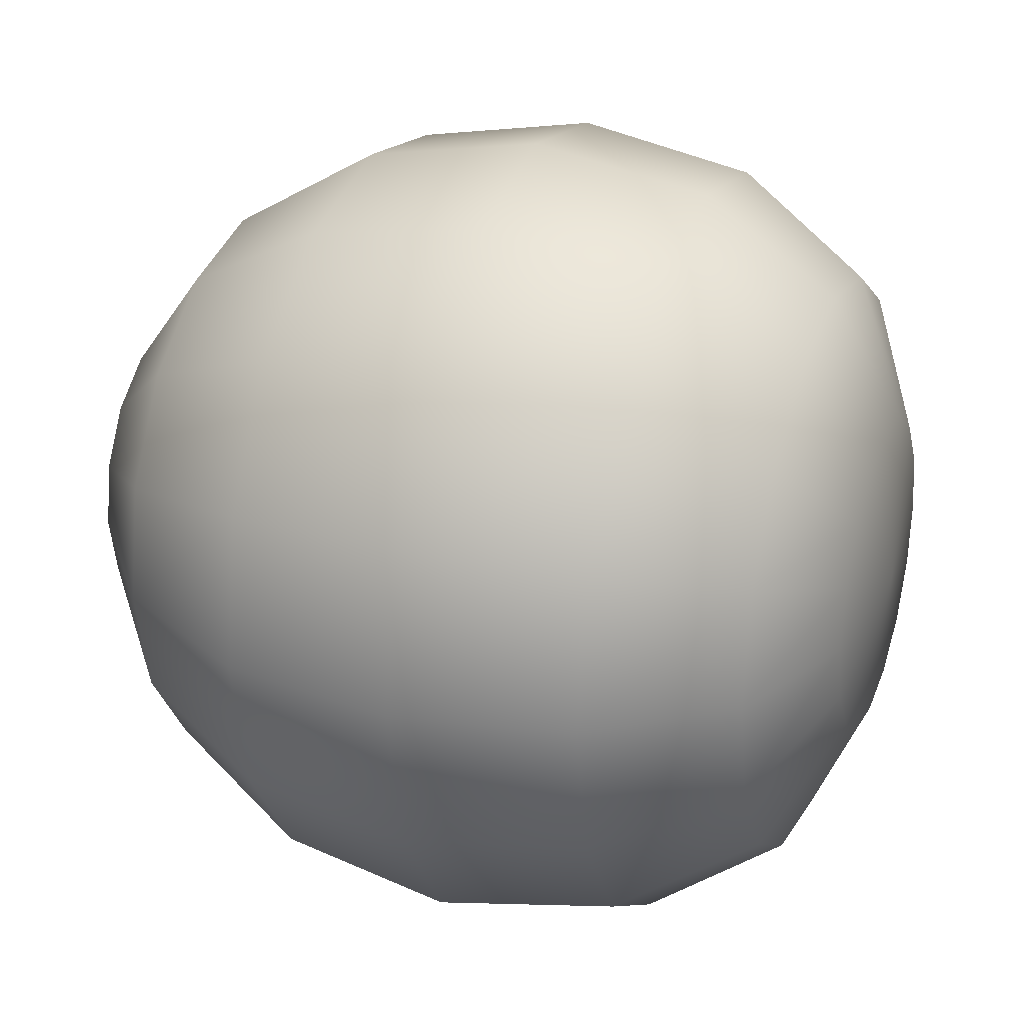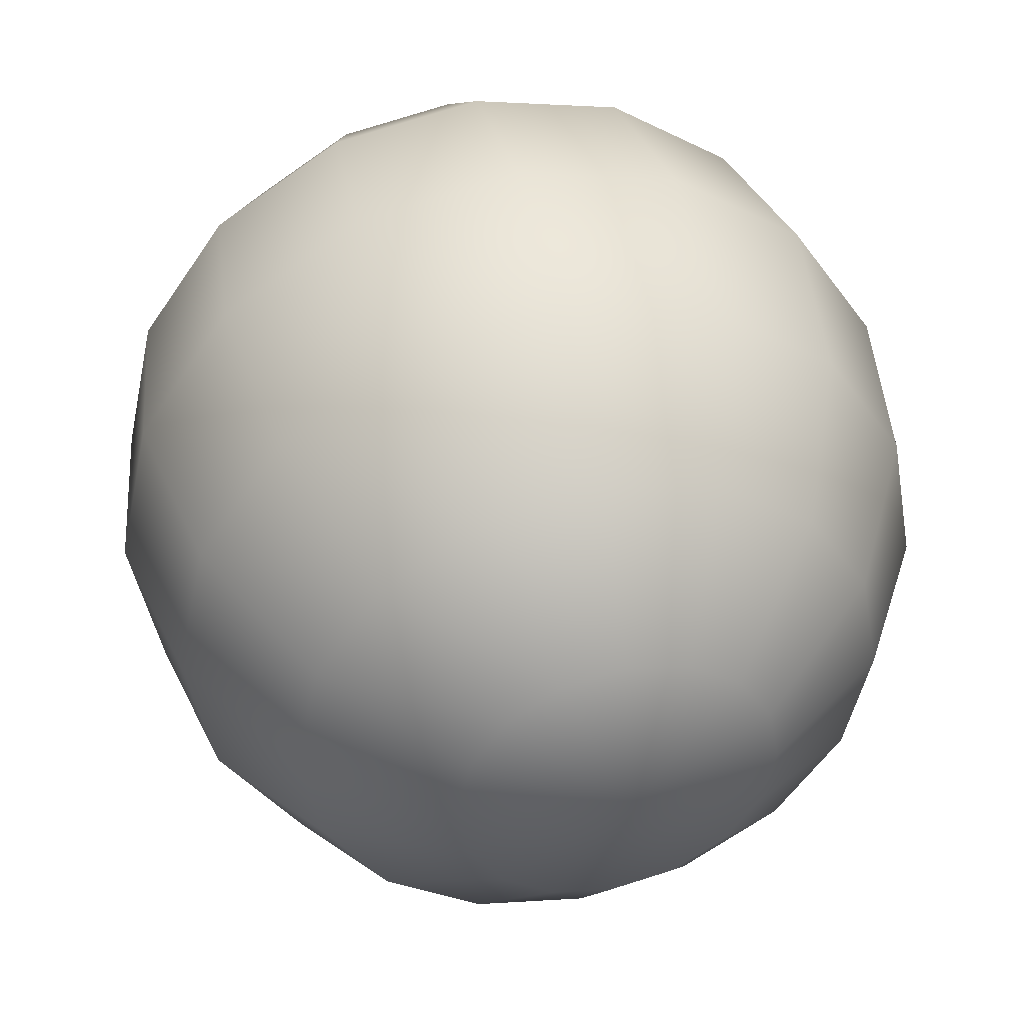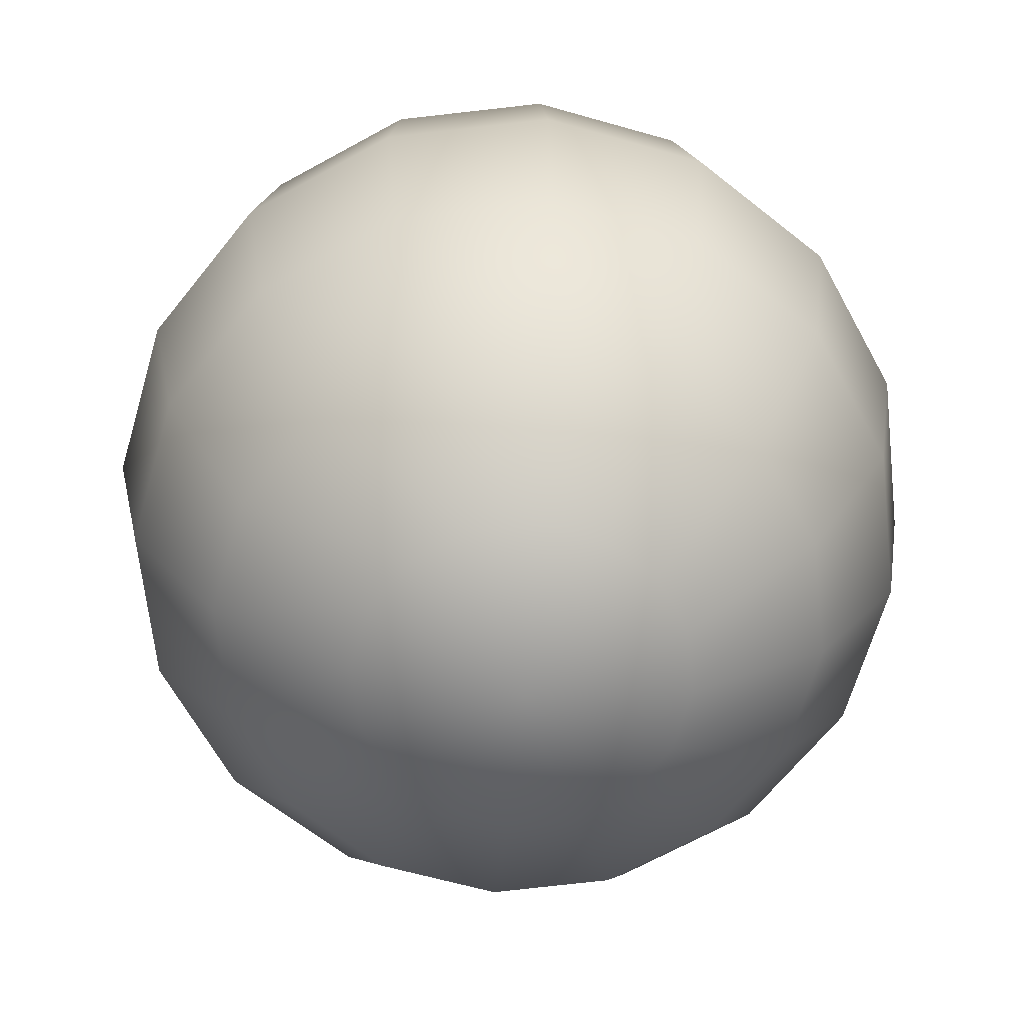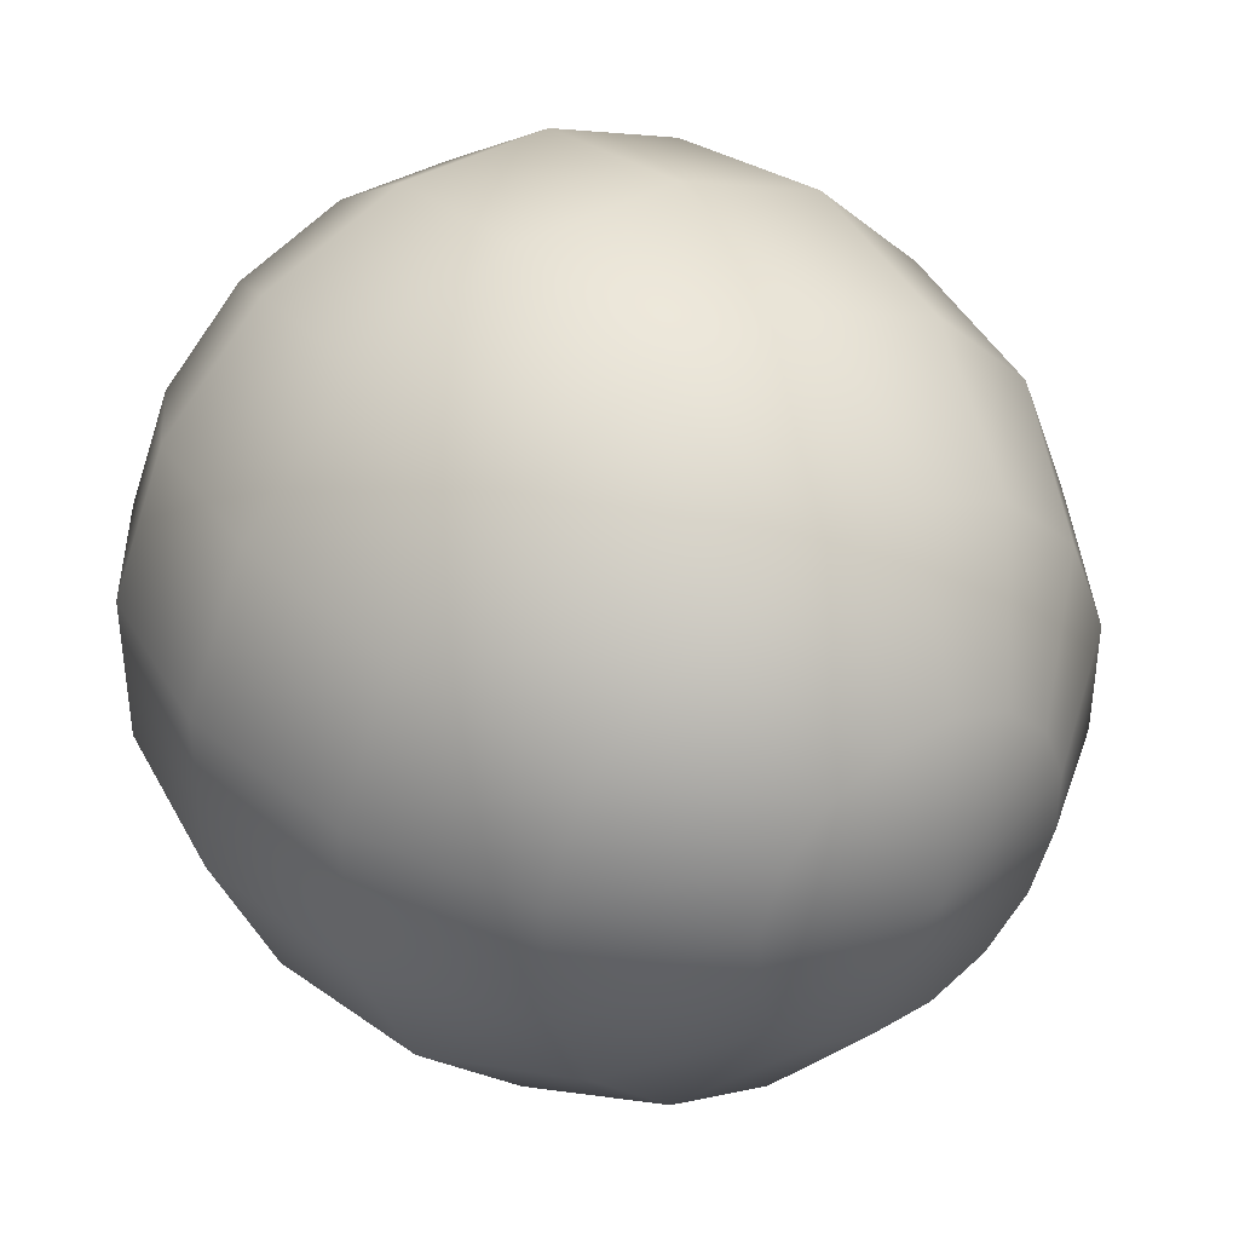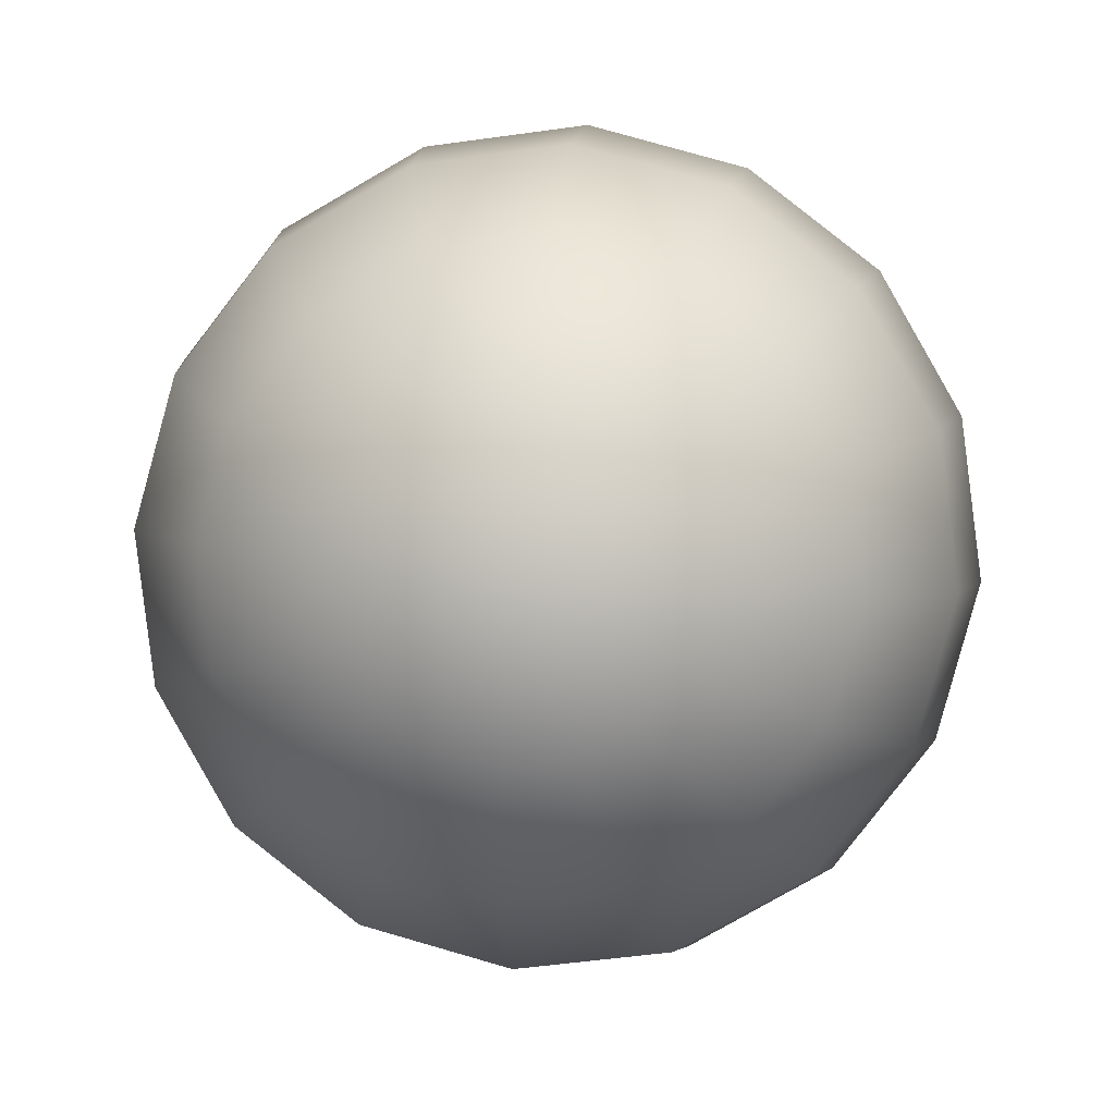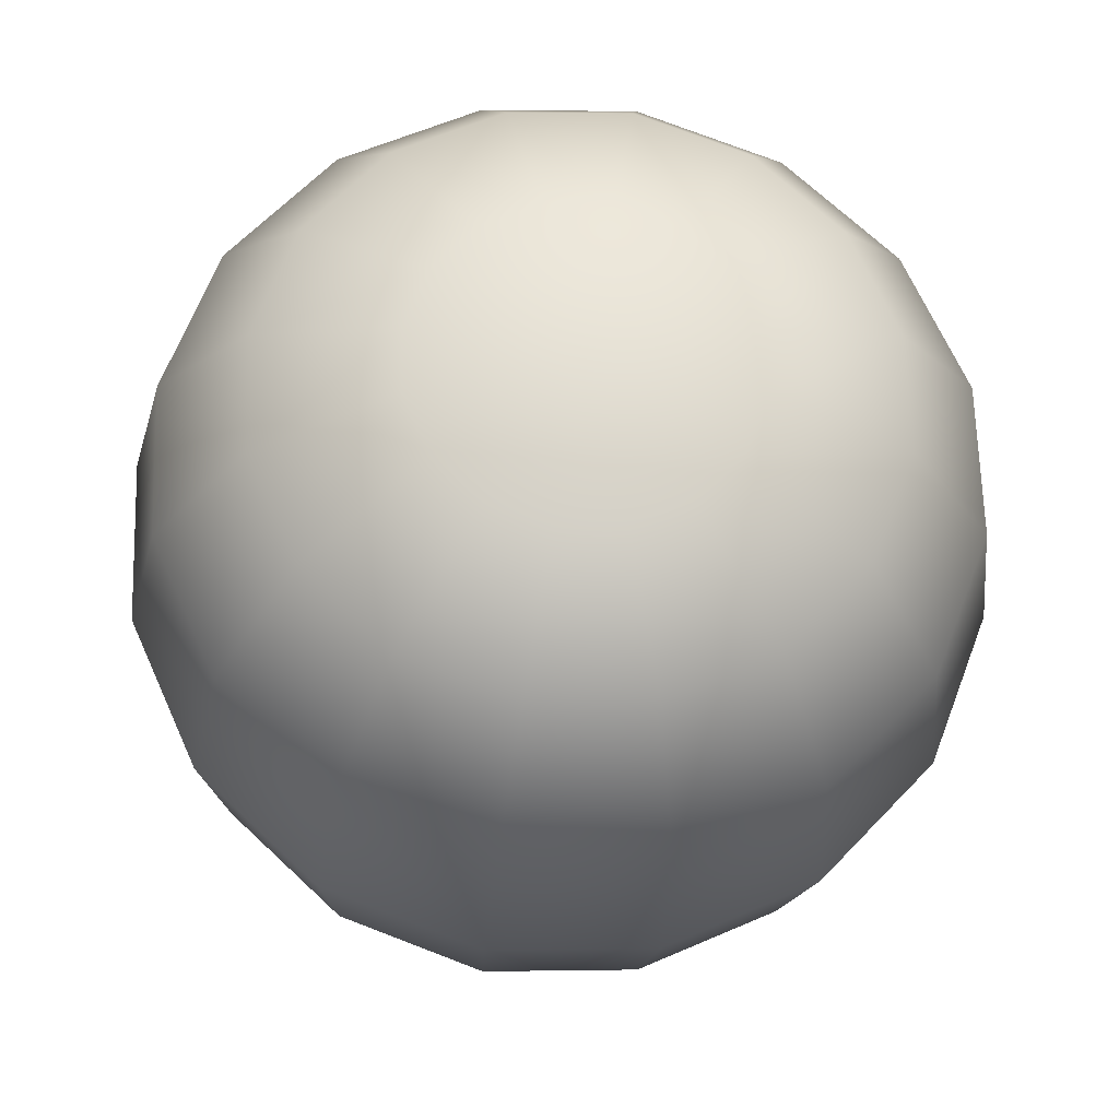
<metadata>
{"format":"obj","ext":"obj","renderer":"f3d","projection":"perspective","resolution":1024,"background":"white","views":[{"elev":74.7,"azim":-76.2,"up":"+Y"},{"elev":-41.5,"azim":-69.2,"up":"+Z"},{"elev":-51.0,"azim":-5.2,"up":"+Z"},{"elev":20.3,"azim":142.3,"up":"+Y"},{"elev":-71.8,"azim":19.0,"up":"+Z"},{"elev":50.9,"azim":166.6,"up":"+Z"}]}
</metadata>
<code>
v 0.9694 -0.2685 -2.553
v 0.742 0.06033 -2.642
v 0.4015 0.28 -2.7
v 0 0.3572 -2.721
v -0.4015 0.28 -2.7
v -0.742 0.06033 -2.642
v -0.9694 -0.2685 -2.553
v -1.049 -0.6564 -2.45
v -0.9694 -1.044 -2.346
v -0.742 -1.373 -2.258
v -0.4015 -1.593 -2.199
v -1e-06 -1.67 -2.178
v 0.4015 -1.593 -2.199
v 0.742 -1.373 -2.258
v 0.9694 -1.044 -2.346
v 1.049 -0.6564 -2.45
v 1.791 0.2301 -2.008
v 1.371 0.8377 -2.171
v 0.742 1.244 -2.279
v 0 1.386 -2.318
v -0.742 1.244 -2.279
v -1.371 0.8377 -2.171
v -1.791 0.2301 -2.008
v -1.939 -0.4865 -1.816
v -1.791 -1.203 -1.624
v -1.371 -1.811 -1.461
v -0.742 -2.217 -1.352
v -1e-06 -2.359 -1.314
v 0.742 -2.217 -1.352
v 1.371 -1.811 -1.461
v 1.791 -1.203 -1.624
v 1.939 -0.4865 -1.816
v 2.34 0.704 -1.118
v 1.791 1.498 -1.331
v 0.9694 2.028 -1.473
v 0 2.214 -1.523
v -0.9694 2.028 -1.473
v -1.791 1.498 -1.331
v -2.34 0.704 -1.118
v -2.533 -0.2324 -0.8674
v -2.34 -1.169 -0.6165
v -1.791 -1.963 -0.4038
v -0.9694 -2.493 -0.2616
v -1e-06 -2.679 -0.2117
v 0.9694 -2.493 -0.2616
v 1.791 -1.963 -0.4038
v 2.34 -1.169 -0.6165
v 2.533 -0.2324 -0.8674
v 2.533 1.081 -0.0202
v 1.939 1.94 -0.2504
v 1.049 2.514 -0.4043
v 0 2.716 -0.4583
v -1.049 2.514 -0.4043
v -1.939 1.94 -0.2504
v -2.533 1.081 -0.0202
v -2.742 0.06736 0.2514
v -2.533 -0.9462 0.523
v -1.939 -1.805 0.7532
v -1.049 -2.38 0.907
v -1e-06 -2.581 0.961
v 1.049 -2.38 0.907
v 1.939 -1.805 0.7532
v 2.533 -0.9462 0.523
v 2.742 0.06736 0.2514
v 2.34 1.304 1.119
v 1.791 2.097 0.9065
v 0.9694 2.628 0.7644
v 0 2.814 0.7145
v -0.9694 2.628 0.7644
v -1.791 2.097 0.9065
v -2.34 1.304 1.119
v -2.533 0.3671 1.37
v -2.34 -0.5693 1.621
v -1.791 -1.363 1.834
v -0.9694 -1.894 1.976
v -1e-06 -2.08 2.026
v 0.9694 -1.894 1.976
v 1.791 -1.363 1.834
v 2.34 -0.5693 1.621
v 2.533 0.3671 1.37
v 1.791 1.307 2.013
v 1.371 1.915 1.85
v 0.742 2.321 1.741
v 0 2.464 1.703
v -0.742 2.321 1.741
v -1.371 1.915 1.85
v -1.791 1.307 2.013
v -1.939 0.5908 2.205
v -1.791 -0.1259 2.397
v -1.371 -0.7334 2.56
v -0.742 -1.139 2.669
v -1e-06 -1.282 2.707
v 0.742 -1.139 2.669
v 1.371 -0.7334 2.56
v 1.791 -0.1259 2.397
v 1.939 0.5908 2.205
v 0.9694 1.08 2.479
v 0.742 1.409 2.391
v 0.4015 1.629 2.332
v 0 1.706 2.312
v -0.4015 1.629 2.332
v -0.742 1.409 2.391
v -0.9694 1.08 2.479
v -1.049 0.6922 2.583
v -0.9694 0.3043 2.687
v -0.742 -0.02449 2.775
v -0.4015 -0.2442 2.834
v -1e-06 -0.3213 2.855
v 0.4015 -0.2442 2.834
v 0.742 -0.02449 2.775
v 0.9694 0.3043 2.687
v 1.049 0.6922 2.583
v -1e-06 -0.716 -2.672
v -1e-06 0.716 2.672
f 1 2 17
f 17 2 18
f 2 3 18
f 18 3 19
f 3 4 19
f 19 4 20
f 4 5 20
f 20 5 21
f 5 6 21
f 21 6 22
f 6 7 22
f 22 7 23
f 7 8 23
f 23 8 24
f 8 9 24
f 24 9 25
f 9 10 25
f 25 10 26
f 10 11 26
f 26 11 27
f 11 12 27
f 27 12 28
f 12 13 28
f 28 13 29
f 13 14 29
f 29 14 30
f 14 15 30
f 30 15 31
f 15 16 31
f 31 16 32
f 16 1 32
f 32 1 17
f 17 18 33
f 33 18 34
f 18 19 34
f 34 19 35
f 19 20 35
f 35 20 36
f 20 21 36
f 36 21 37
f 21 22 37
f 37 22 38
f 22 23 38
f 38 23 39
f 23 24 39
f 39 24 40
f 24 25 40
f 40 25 41
f 25 26 41
f 41 26 42
f 26 27 42
f 42 27 43
f 27 28 43
f 43 28 44
f 28 29 44
f 44 29 45
f 29 30 45
f 45 30 46
f 30 31 46
f 46 31 47
f 31 32 47
f 47 32 48
f 32 17 48
f 48 17 33
f 33 34 49
f 49 34 50
f 34 35 50
f 50 35 51
f 35 36 51
f 51 36 52
f 36 37 52
f 52 37 53
f 37 38 53
f 53 38 54
f 38 39 54
f 54 39 55
f 39 40 55
f 55 40 56
f 40 41 56
f 56 41 57
f 41 42 57
f 57 42 58
f 42 43 58
f 58 43 59
f 43 44 59
f 59 44 60
f 44 45 60
f 60 45 61
f 45 46 61
f 61 46 62
f 46 47 62
f 62 47 63
f 47 48 63
f 63 48 64
f 48 33 64
f 64 33 49
f 49 50 65
f 65 50 66
f 50 51 66
f 66 51 67
f 51 52 67
f 67 52 68
f 52 53 68
f 68 53 69
f 53 54 69
f 69 54 70
f 54 55 70
f 70 55 71
f 55 56 71
f 71 56 72
f 56 57 72
f 72 57 73
f 57 58 73
f 73 58 74
f 58 59 74
f 74 59 75
f 59 60 75
f 75 60 76
f 60 61 76
f 76 61 77
f 61 62 77
f 77 62 78
f 62 63 78
f 78 63 79
f 63 64 79
f 79 64 80
f 64 49 80
f 80 49 65
f 65 66 81
f 81 66 82
f 66 67 82
f 82 67 83
f 67 68 83
f 83 68 84
f 68 69 84
f 84 69 85
f 69 70 85
f 85 70 86
f 70 71 86
f 86 71 87
f 71 72 87
f 87 72 88
f 72 73 88
f 88 73 89
f 73 74 89
f 89 74 90
f 74 75 90
f 90 75 91
f 75 76 91
f 91 76 92
f 76 77 92
f 92 77 93
f 77 78 93
f 93 78 94
f 78 79 94
f 94 79 95
f 79 80 95
f 95 80 96
f 80 65 96
f 96 65 81
f 81 82 97
f 97 82 98
f 82 83 98
f 98 83 99
f 83 84 99
f 99 84 100
f 84 85 100
f 100 85 101
f 85 86 101
f 101 86 102
f 86 87 102
f 102 87 103
f 87 88 103
f 103 88 104
f 88 89 104
f 104 89 105
f 89 90 105
f 105 90 106
f 90 91 106
f 106 91 107
f 91 92 107
f 107 92 108
f 92 93 108
f 108 93 109
f 93 94 109
f 109 94 110
f 94 95 110
f 110 95 111
f 95 96 111
f 111 96 112
f 96 81 112
f 112 81 97
f 2 1 113
f 3 2 113
f 4 3 113
f 5 4 113
f 6 5 113
f 7 6 113
f 8 7 113
f 9 8 113
f 10 9 113
f 11 10 113
f 12 11 113
f 13 12 113
f 14 13 113
f 15 14 113
f 16 15 113
f 1 16 113
f 97 98 114
f 98 99 114
f 99 100 114
f 100 101 114
f 101 102 114
f 102 103 114
f 103 104 114
f 104 105 114
f 105 106 114
f 106 107 114
f 107 108 114
f 108 109 114
f 109 110 114
f 110 111 114
f 111 112 114
f 112 97 114

</code>
